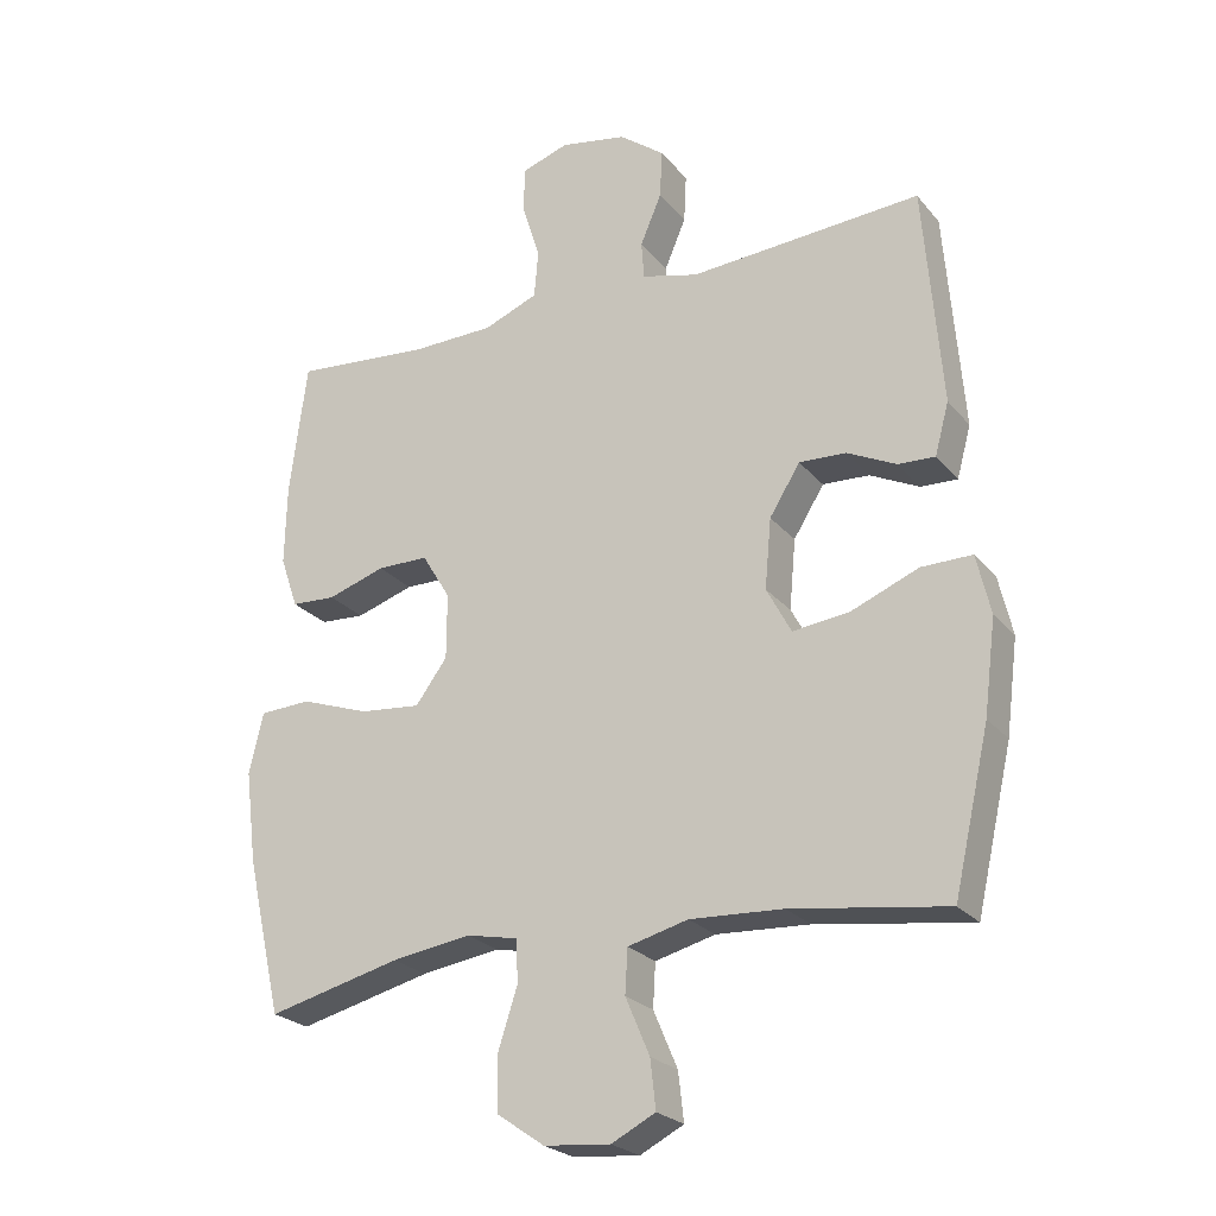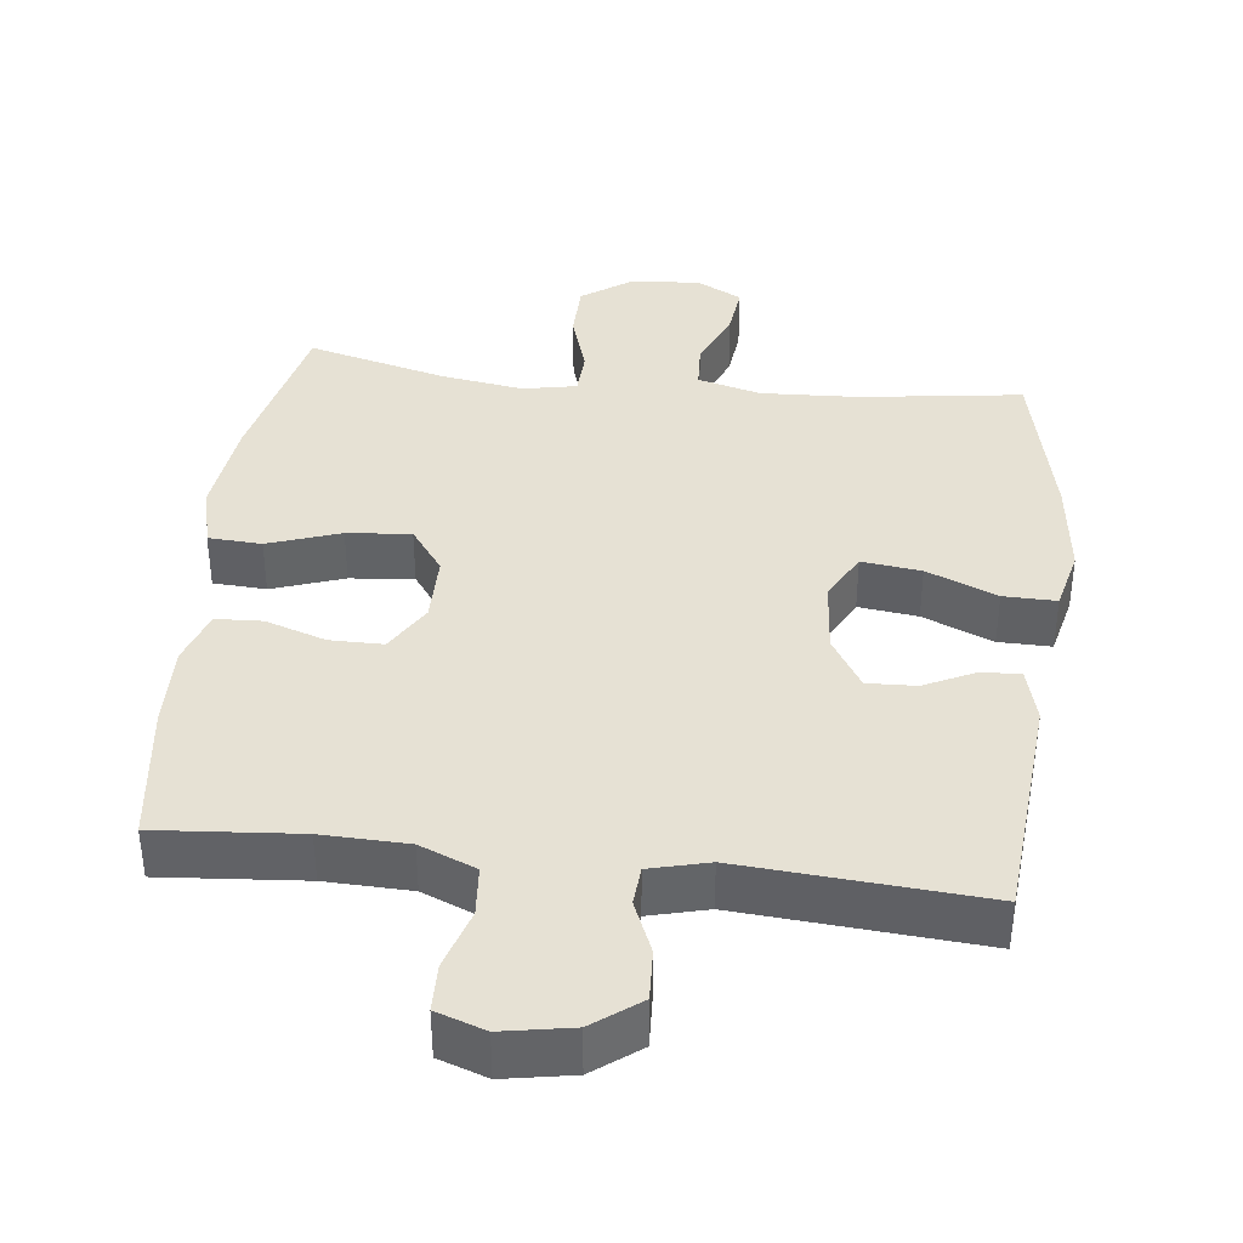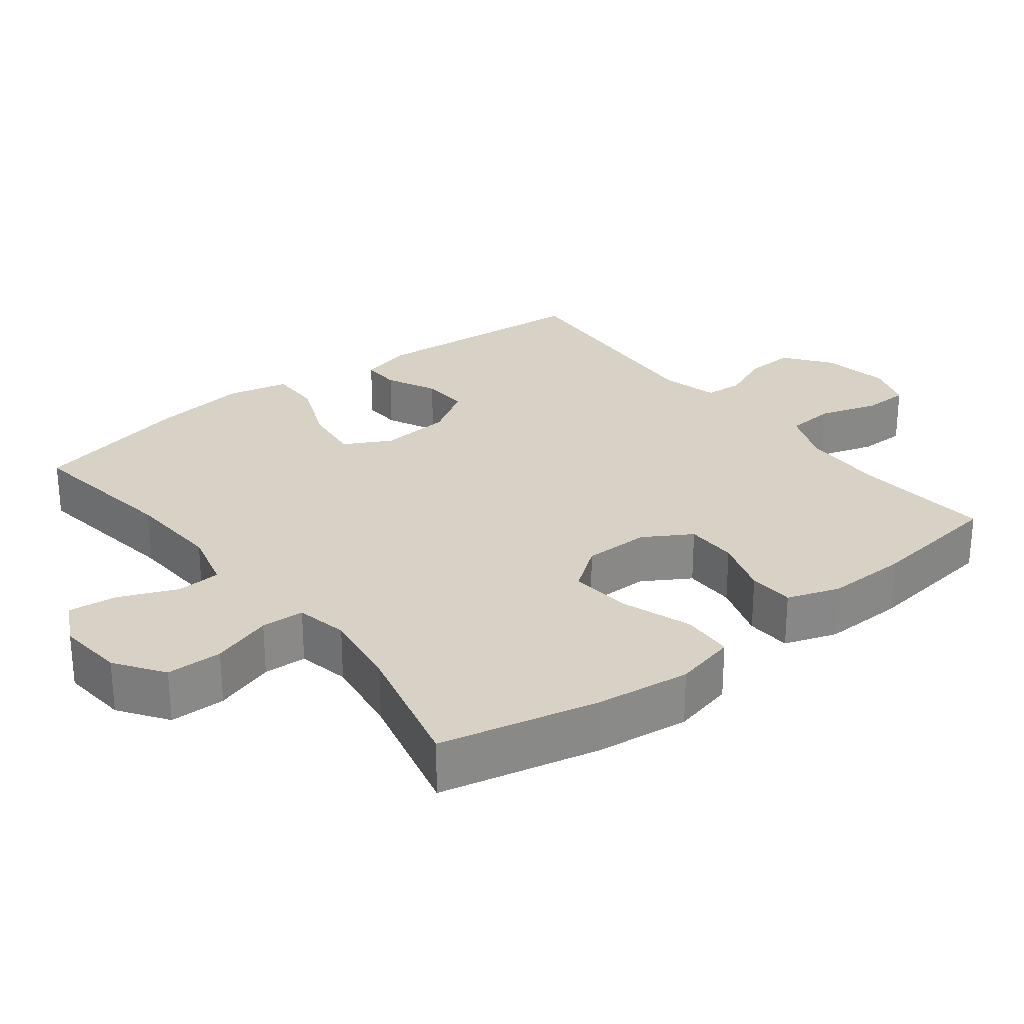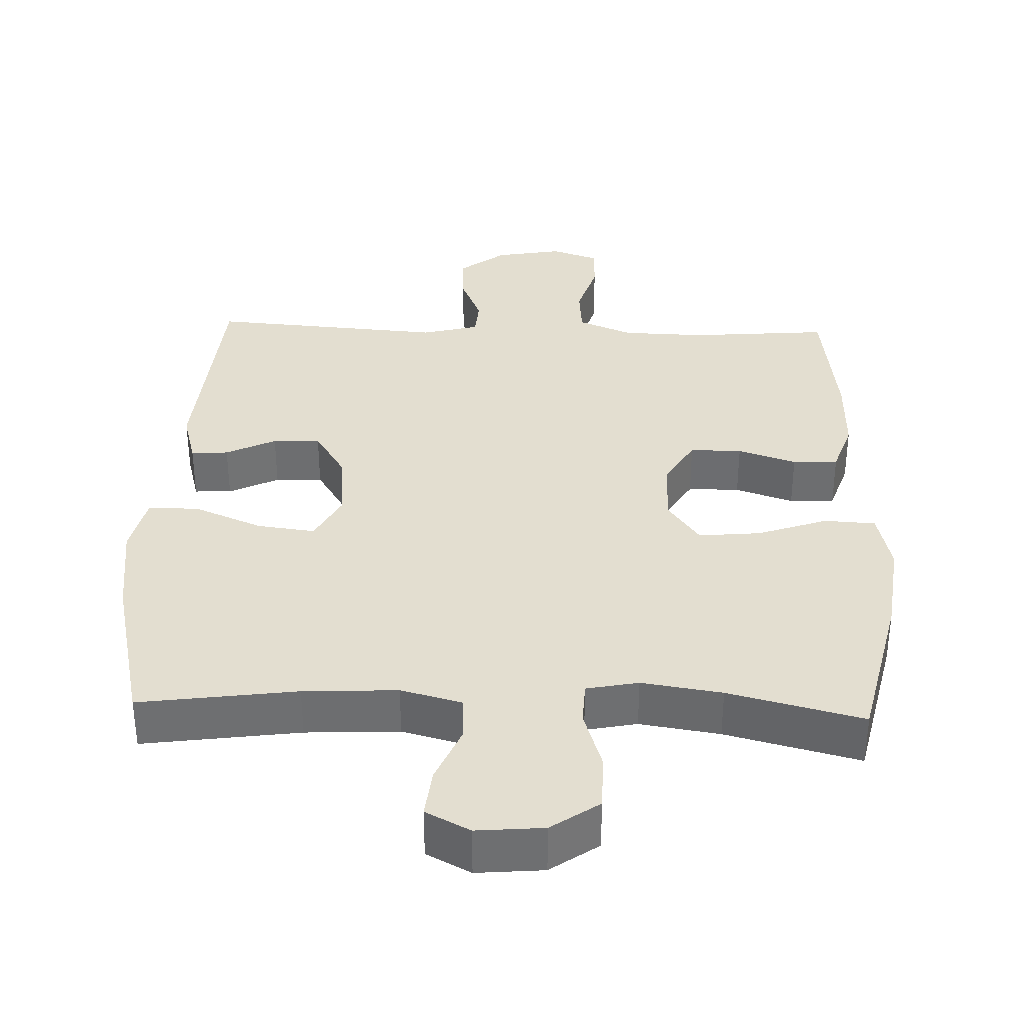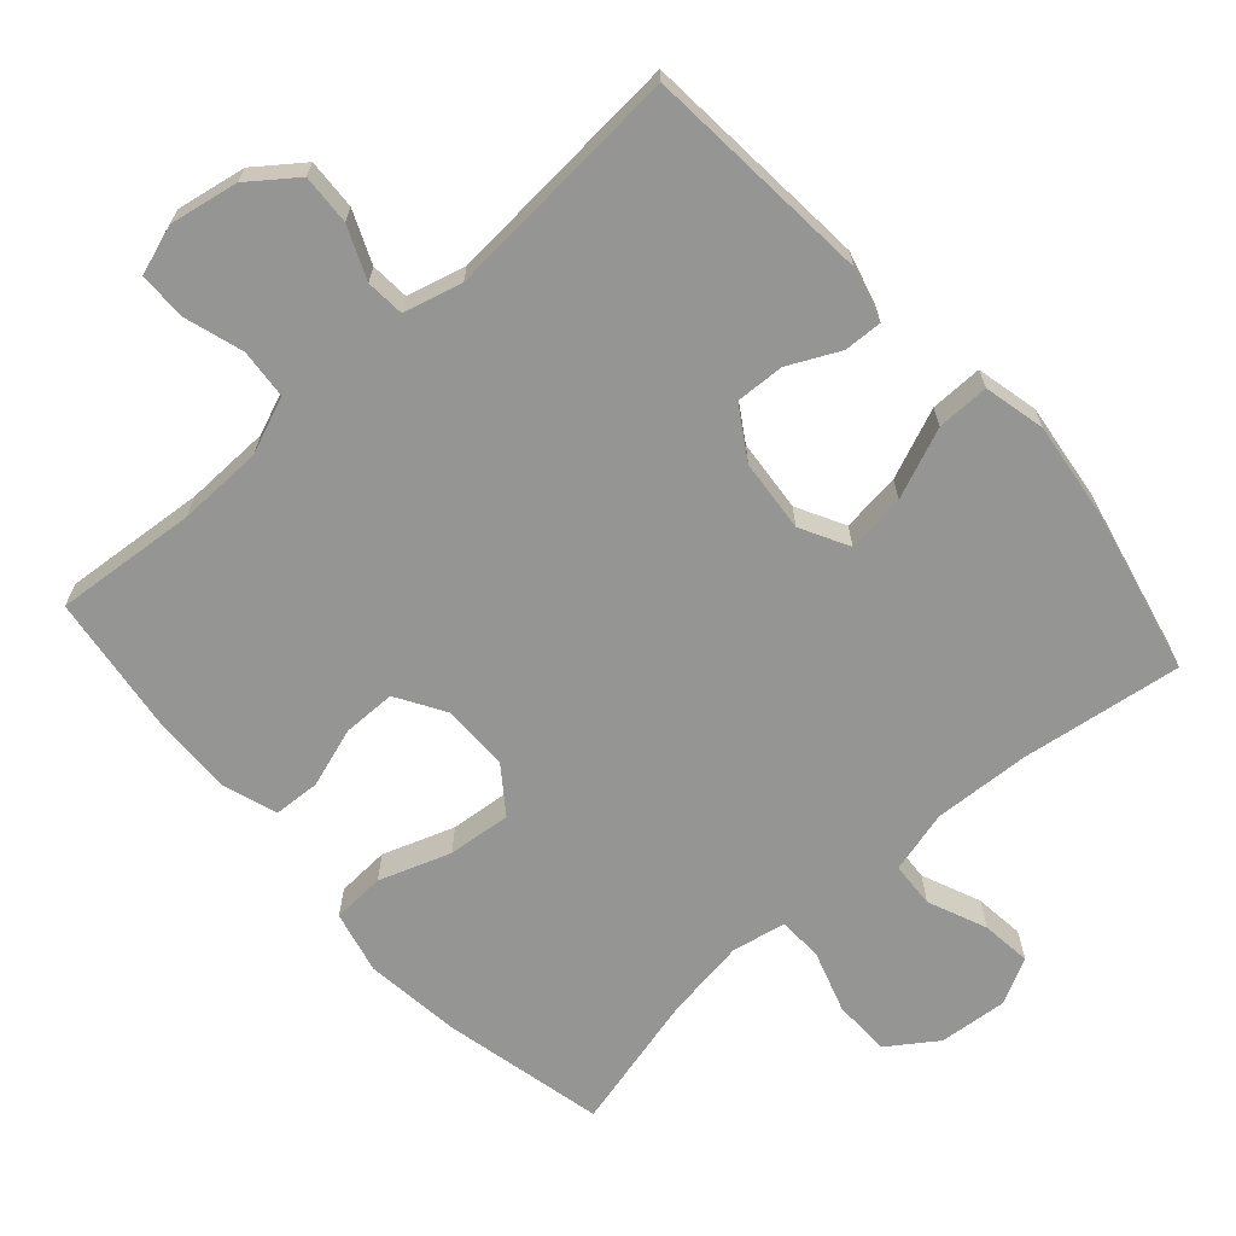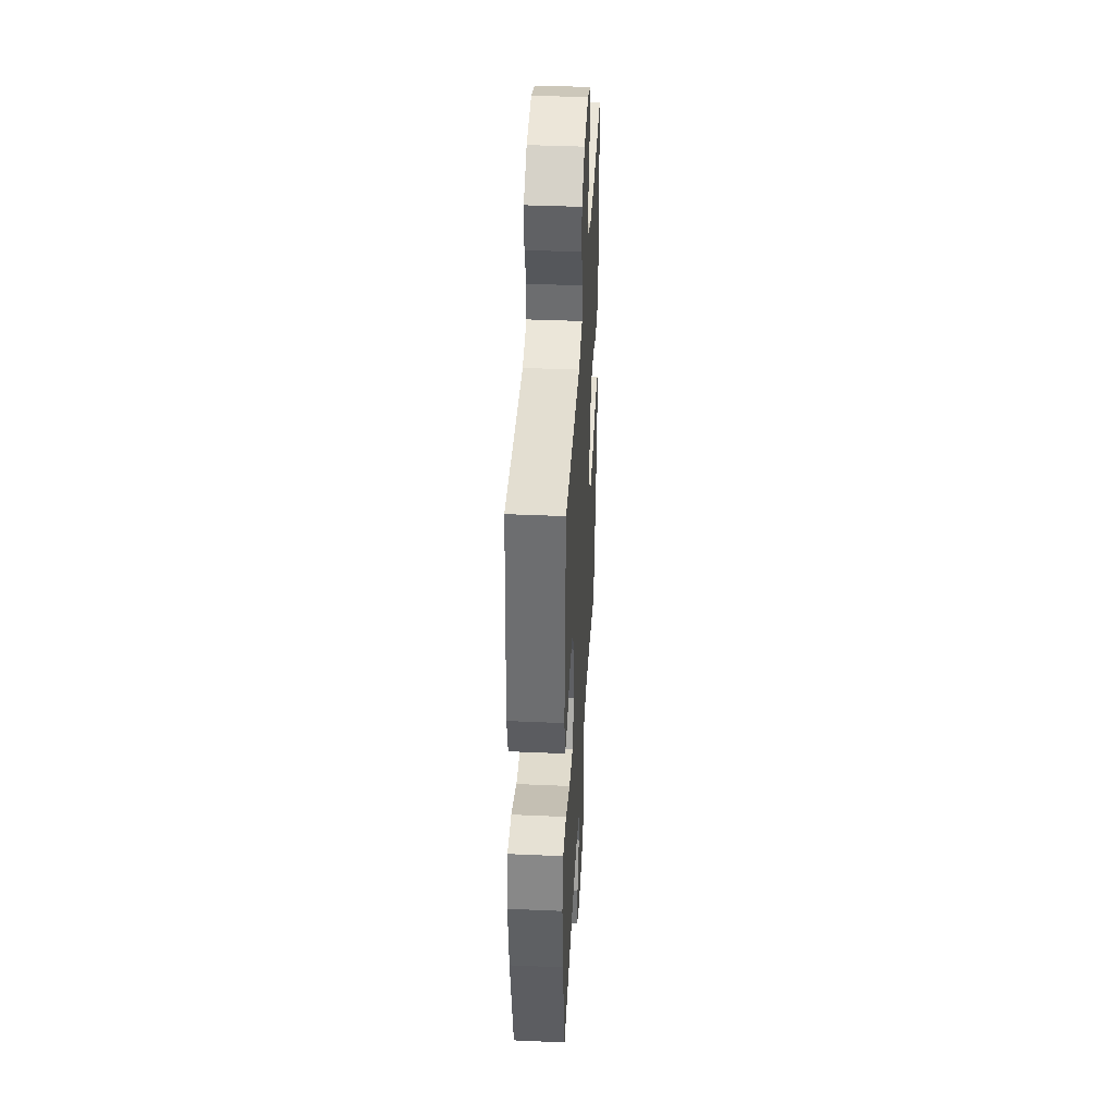
<metadata>
{"format":"obj","ext":"obj","renderer":"f3d","projection":"perspective","resolution":1024,"background":"white","views":[{"elev":-23.9,"azim":29.2,"up":"+Z"},{"elev":39.1,"azim":6.7,"up":"+Y"},{"elev":27.4,"azim":-128.0,"up":"+Y"},{"elev":35.8,"azim":-178.0,"up":"+Y"},{"elev":-67.4,"azim":41.6,"up":"+Y"},{"elev":40.1,"azim":93.1,"up":"+Z"}]}
</metadata>
<code>
o path5040
v -0.3062 0.0375 -0.4571
v -0.1904 0.0375 -0.4397
v -0.1156 0.0375 -0.4547
v -0.1127 0.0375 -0.5168
v -0.1407 0.0375 -0.6039
v -0.1398 0.0375 -0.6845
v -0.07065 0.0375 -0.7325
v 0.02625 0.0375 -0.741
v 0.09039 0.0375 -0.7081
v 0.08235 0.0375 -0.6374
v 0.04712 0.0375 -0.5544
v 0.05082 0.0375 -0.4902
v 0.1389 0.0375 -0.4672
v 0.2745 0.0375 -0.474
v 0.5015 0.0375 -0.5057
v 0.5539 0.0375 -0.275
v 0.5713 0.0375 -0.138
v 0.551 0.0375 -0.05111
v 0.4772 0.0375 -0.0521
v 0.3787 0.0375 -0.09266
v 0.2955 0.0375 -0.1029
v 0.2594 0.0375 -0.03544
v 0.2687 0.0375 0.06678
v 0.3134 0.0375 0.1383
v 0.3815 0.0375 0.1354
v 0.4534 0.0375 0.1007
v 0.5073 0.0375 0.0986
v 0.5278 0.0375 0.1739
v 0.5015 0.0375 0.4962
v 0.1635 0.0375 0.4716
v 0.08113 0.0375 0.4928
v 0.07702 0.0375 0.5472
v 0.108 0.0375 0.6202
v 0.1116 0.0375 0.6909
v 0.04565 0.0375 0.7404
v -0.05122 0.0375 0.7579
v -0.12 0.0375 0.7346
v -0.1213 0.0375 0.6684
v -0.09513 0.0375 0.5844
v -0.1009 0.0375 0.5146
v -0.1799 0.0375 0.4826
v -0.2999 0.0375 0.4794
v -0.5002 0.0375 0.4962
v -0.5255 0.0375 0.3011
v -0.5283 0.0375 0.1846
v -0.5024 0.0375 0.1089
v -0.4371 0.0375 0.1055
v -0.353 0.0375 0.1332
v -0.2782 0.0375 0.1328
v -0.237 0.0375 0.0649
v -0.2374 0.0375 -0.03049
v -0.2837 0.0375 -0.09341
v -0.3727 0.0375 -0.0849
v -0.4736 0.0375 -0.0498
v -0.548 0.0375 -0.0539
v -0.5688 0.0375 -0.1424
v -0.552 0.0375 -0.2784
v -0.5002 0.0375 -0.5057
v -0.3062 -0.0375 -0.4571
v -0.1904 -0.0375 -0.4397
v -0.1156 -0.0375 -0.4547
v -0.1127 -0.0375 -0.5168
v -0.1407 -0.0375 -0.6039
v -0.1398 -0.0375 -0.6845
v -0.07065 -0.0375 -0.7325
v 0.02625 -0.0375 -0.741
v 0.09039 -0.0375 -0.7081
v 0.08235 -0.0375 -0.6374
v 0.04712 -0.0375 -0.5544
v 0.05082 -0.0375 -0.4902
v 0.1389 -0.0375 -0.4672
v 0.2745 -0.0375 -0.474
v 0.5015 -0.0375 -0.5057
v 0.5539 -0.0375 -0.275
v 0.5713 -0.0375 -0.138
v 0.551 -0.0375 -0.05111
v 0.4772 -0.0375 -0.0521
v 0.3787 -0.0375 -0.09266
v 0.2955 -0.0375 -0.1029
v 0.2594 -0.0375 -0.03544
v 0.2687 -0.0375 0.06678
v 0.3134 -0.0375 0.1383
v 0.3815 -0.0375 0.1354
v 0.4534 -0.0375 0.1007
v 0.5073 -0.0375 0.0986
v 0.5278 -0.0375 0.1739
v 0.5015 -0.0375 0.4962
v 0.1635 -0.0375 0.4716
v 0.08113 -0.0375 0.4928
v 0.07702 -0.0375 0.5472
v 0.108 -0.0375 0.6202
v 0.1116 -0.0375 0.6909
v 0.04565 -0.0375 0.7404
v -0.05122 -0.0375 0.7579
v -0.12 -0.0375 0.7346
v -0.1213 -0.0375 0.6684
v -0.09513 -0.0375 0.5844
v -0.1009 -0.0375 0.5146
v -0.1799 -0.0375 0.4826
v -0.2999 -0.0375 0.4794
v -0.5002 -0.0375 0.4962
v -0.5255 -0.0375 0.3011
v -0.5283 -0.0375 0.1846
v -0.5024 -0.0375 0.1089
v -0.4371 -0.0375 0.1055
v -0.353 -0.0375 0.1332
v -0.2782 -0.0375 0.1328
v -0.237 -0.0375 0.0649
v -0.2374 -0.0375 -0.03049
v -0.2837 -0.0375 -0.09341
v -0.3727 -0.0375 -0.0849
v -0.4736 -0.0375 -0.0498
v -0.548 -0.0375 -0.0539
v -0.5688 -0.0375 -0.1424
v -0.552 -0.0375 -0.2784
v -0.5002 -0.0375 -0.5057
v -0.548 0.0375 -0.0539
v -0.548 0.0375 -0.0539
v -0.5688 0.0375 -0.1424
v -0.552 0.0375 -0.2784
v -0.4736 0.0375 -0.0498
v -0.5255 0.0375 0.3011
v -0.5283 0.0375 0.1846
v -0.5024 0.0375 0.1089
v -0.5024 0.0375 0.1089
v -0.5002 0.0375 0.4962
v -0.5002 0.0375 0.4962
v -0.5002 0.0375 -0.5057
v -0.5002 0.0375 -0.5057
v -0.4371 0.0375 0.1055
v -0.3727 0.0375 -0.0849
v -0.353 0.0375 0.1332
v -0.3062 0.0375 -0.4571
v -0.2999 0.0375 0.4794
v -0.2837 0.0375 -0.09341
v -0.2782 0.0375 0.1328
v -0.1904 0.0375 -0.4397
v -0.1799 0.0375 0.4826
v -0.2374 0.0375 -0.03049
v -0.237 0.0375 0.0649
v -0.1156 0.0375 -0.4547
v -0.1156 0.0375 -0.4547
v -0.1009 0.0375 0.5146
v -0.1009 0.0375 0.5146
v -0.1127 0.0375 -0.5168
v -0.1407 0.0375 -0.6039
v -0.1398 0.0375 -0.6845
v -0.07065 0.0375 -0.7325
v -0.12 0.0375 0.7346
v -0.12 0.0375 0.7346
v -0.1213 0.0375 0.6684
v -0.09513 0.0375 0.5844
v -0.05122 0.0375 0.7579
v 0.02625 0.0375 -0.741
v 0.04565 0.0375 0.7404
v 0.09039 0.0375 -0.7081
v 0.09039 0.0375 -0.7081
v 0.1116 0.0375 0.6909
v 0.04712 0.0375 -0.5544
v 0.05082 0.0375 -0.4902
v 0.05082 0.0375 -0.4902
v 0.08235 0.0375 -0.6374
v 0.1389 0.0375 -0.4672
v 0.108 0.0375 0.6202
v 0.07702 0.0375 0.5472
v 0.08113 0.0375 0.4928
v 0.08113 0.0375 0.4928
v 0.1635 0.0375 0.4716
v 0.2745 0.0375 -0.474
v 0.2594 0.0375 -0.03544
v 0.2687 0.0375 0.06678
v 0.2955 0.0375 -0.1029
v 0.2955 0.0375 -0.1029
v 0.3134 0.0375 0.1383
v 0.3134 0.0375 0.1383
v 0.3787 0.0375 -0.09266
v 0.3815 0.0375 0.1354
v 0.4772 0.0375 -0.0521
v 0.4534 0.0375 0.1007
v 0.5015 0.0375 0.4962
v 0.5015 0.0375 0.4962
v 0.5073 0.0375 0.0986
v 0.5073 0.0375 0.0986
v 0.5015 0.0375 -0.5057
v 0.5015 0.0375 -0.5057
v 0.551 0.0375 -0.05111
v 0.551 0.0375 -0.05111
v 0.5278 0.0375 0.1739
v 0.5539 0.0375 -0.275
v 0.5713 0.0375 -0.138
v -0.548 -0.0375 -0.0539
v -0.548 -0.0375 -0.0539
v -0.5688 -0.0375 -0.1424
v -0.552 -0.0375 -0.2784
v -0.4736 -0.0375 -0.0498
v -0.5255 -0.0375 0.3011
v -0.5283 -0.0375 0.1846
v -0.5024 -0.0375 0.1089
v -0.5024 -0.0375 0.1089
v -0.5002 -0.0375 0.4962
v -0.5002 -0.0375 0.4962
v -0.5002 -0.0375 -0.5057
v -0.5002 -0.0375 -0.5057
v -0.4371 -0.0375 0.1055
v -0.3727 -0.0375 -0.0849
v -0.353 -0.0375 0.1332
v -0.3062 -0.0375 -0.4571
v -0.2999 -0.0375 0.4794
v -0.2837 -0.0375 -0.09341
v -0.2782 -0.0375 0.1328
v -0.1904 -0.0375 -0.4397
v -0.1799 -0.0375 0.4826
v -0.2374 -0.0375 -0.03049
v -0.237 -0.0375 0.0649
v -0.1156 -0.0375 -0.4547
v -0.1156 -0.0375 -0.4547
v -0.1009 -0.0375 0.5146
v -0.1009 -0.0375 0.5146
v -0.1127 -0.0375 -0.5168
v -0.1407 -0.0375 -0.6039
v -0.1398 -0.0375 -0.6845
v -0.07065 -0.0375 -0.7325
v -0.12 -0.0375 0.7346
v -0.12 -0.0375 0.7346
v -0.1213 -0.0375 0.6684
v -0.09513 -0.0375 0.5844
v -0.05122 -0.0375 0.7579
v 0.02625 -0.0375 -0.741
v 0.04565 -0.0375 0.7404
v 0.09039 -0.0375 -0.7081
v 0.09039 -0.0375 -0.7081
v 0.1116 -0.0375 0.6909
v 0.04712 -0.0375 -0.5544
v 0.05082 -0.0375 -0.4902
v 0.05082 -0.0375 -0.4902
v 0.08235 -0.0375 -0.6374
v 0.1389 -0.0375 -0.4672
v 0.108 -0.0375 0.6202
v 0.07702 -0.0375 0.5472
v 0.08113 -0.0375 0.4928
v 0.08113 -0.0375 0.4928
v 0.1635 -0.0375 0.4716
v 0.2745 -0.0375 -0.474
v 0.2594 -0.0375 -0.03544
v 0.2687 -0.0375 0.06678
v 0.2955 -0.0375 -0.1029
v 0.2955 -0.0375 -0.1029
v 0.3134 -0.0375 0.1383
v 0.3134 -0.0375 0.1383
v 0.3787 -0.0375 -0.09266
v 0.3815 -0.0375 0.1354
v 0.4772 -0.0375 -0.0521
v 0.4534 -0.0375 0.1007
v 0.5015 -0.0375 0.4962
v 0.5015 -0.0375 0.4962
v 0.5073 -0.0375 0.0986
v 0.5073 -0.0375 0.0986
v 0.5015 -0.0375 -0.5057
v 0.5015 -0.0375 -0.5057
v 0.551 -0.0375 -0.05111
v 0.551 -0.0375 -0.05111
v 0.5278 -0.0375 0.1739
v 0.5539 -0.0375 -0.275
v 0.5713 -0.0375 -0.138
f 209 215 213
f 194 205 193
f 234 219 233
f 191 193 195
f 206 197 204
f 209 207 211
f 229 226 238
f 233 220 222
f 220 233 219
f 222 220 221
f 210 208 206
f 207 194 202
f 253 262 251
f 195 193 205
f 207 205 194
f 245 214 244
f 263 243 258
f 256 262 253
f 237 215 234
f 236 222 228
f 198 204 197
f 217 210 240
f 240 210 214
f 239 217 240
f 214 213 244
f 242 248 254
f 226 217 239
f 240 214 245
f 244 237 246
f 208 210 212
f 223 225 227
f 242 245 248
f 248 251 254
f 196 208 200
f 252 264 260
f 250 264 252
f 246 263 250
f 215 237 244
f 263 246 243
f 196 206 208
f 236 228 230
f 205 207 209
f 233 222 236
f 227 225 229
f 240 245 242
f 246 237 243
f 197 206 196
f 234 215 219
f 209 211 215
f 212 210 217
f 213 215 244
f 254 251 262
f 232 229 238
f 250 263 264
f 238 226 239
f 226 229 225
f 118 56 114 192
f 56 57 115 114
f 54 55 113 112
f 44 45 103 102
f 45 125 199 103
f 127 44 102 201
f 57 129 203 115
f 46 47 105 104
f 53 54 112 111
f 47 48 106 105
f 58 1 59 116
f 42 43 101 100
f 52 53 111 110
f 48 49 107 106
f 1 2 60 59
f 41 42 100 99
f 51 52 110 109
f 49 50 108 107
f 50 51 109 108
f 2 142 216 60
f 144 41 99 218
f 4 5 63 62
f 5 6 64 63
f 6 7 65 64
f 150 38 96 224
f 38 39 97 96
f 36 37 95 94
f 3 4 62 61
f 39 40 98 97
f 7 8 66 65
f 35 36 94 93
f 8 157 231 66
f 34 35 93 92
f 11 161 235 69
f 10 11 69 68
f 9 10 68 67
f 12 13 71 70
f 33 34 92 91
f 32 33 91 90
f 167 32 90 241
f 30 31 89 88
f 13 14 72 71
f 22 23 81 80
f 173 22 80 247
f 23 175 249 81
f 20 21 79 78
f 24 25 83 82
f 19 20 78 77
f 25 26 84 83
f 181 30 88 255
f 26 183 257 84
f 14 185 259 72
f 187 19 77 261
f 27 28 86 85
f 28 29 87 86
f 15 16 74 73
f 17 18 76 75
f 16 17 75 74
f 135 139 141
f 120 119 131
f 160 159 145
f 117 121 119
f 132 130 123
f 135 137 133
f 155 164 152
f 159 148 146
f 146 145 159
f 148 147 146
f 136 132 134
f 133 128 120
f 179 177 188
f 121 131 119
f 133 120 131
f 171 170 140
f 189 184 169
f 182 179 188
f 163 160 141
f 162 154 148
f 124 123 130
f 143 166 136
f 166 140 136
f 165 166 143
f 140 170 139
f 168 180 174
f 152 165 143
f 166 171 140
f 170 172 163
f 134 138 136
f 149 153 151
f 168 174 171
f 174 180 177
f 122 126 134
f 178 186 190
f 176 178 190
f 172 176 189
f 141 170 163
f 189 169 172
f 122 134 132
f 162 156 154
f 131 135 133
f 159 162 148
f 153 155 151
f 166 168 171
f 172 169 163
f 123 122 132
f 160 145 141
f 135 141 137
f 138 143 136
f 139 170 141
f 180 188 177
f 158 164 155
f 176 190 189
f 164 165 152
f 152 151 155

</code>
